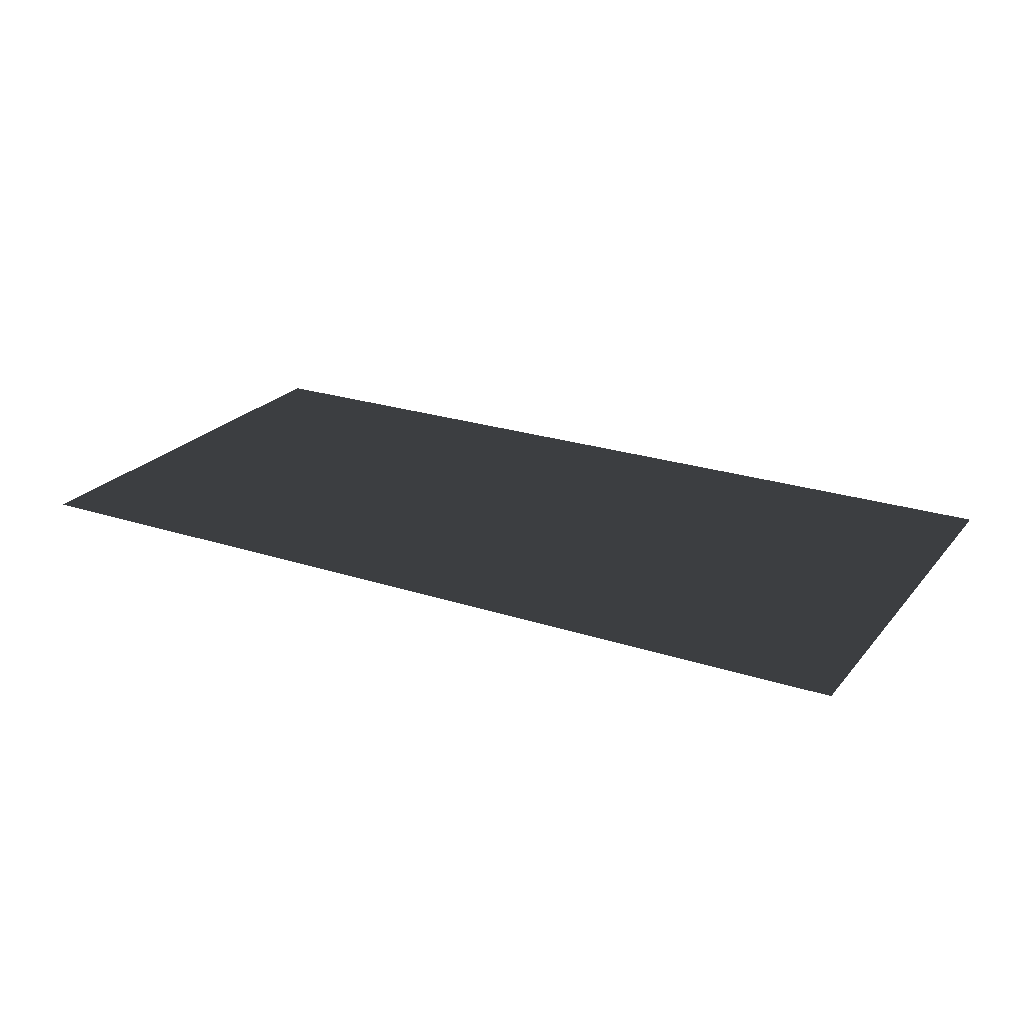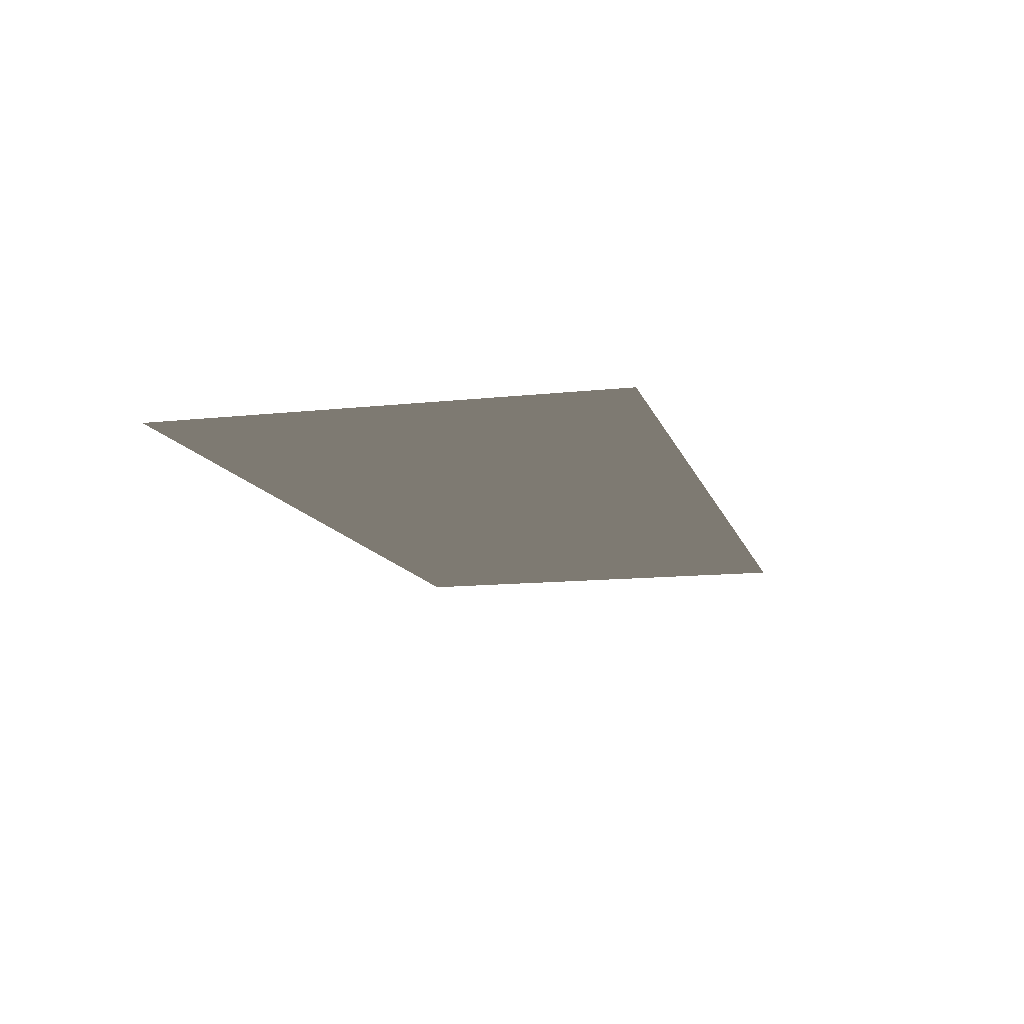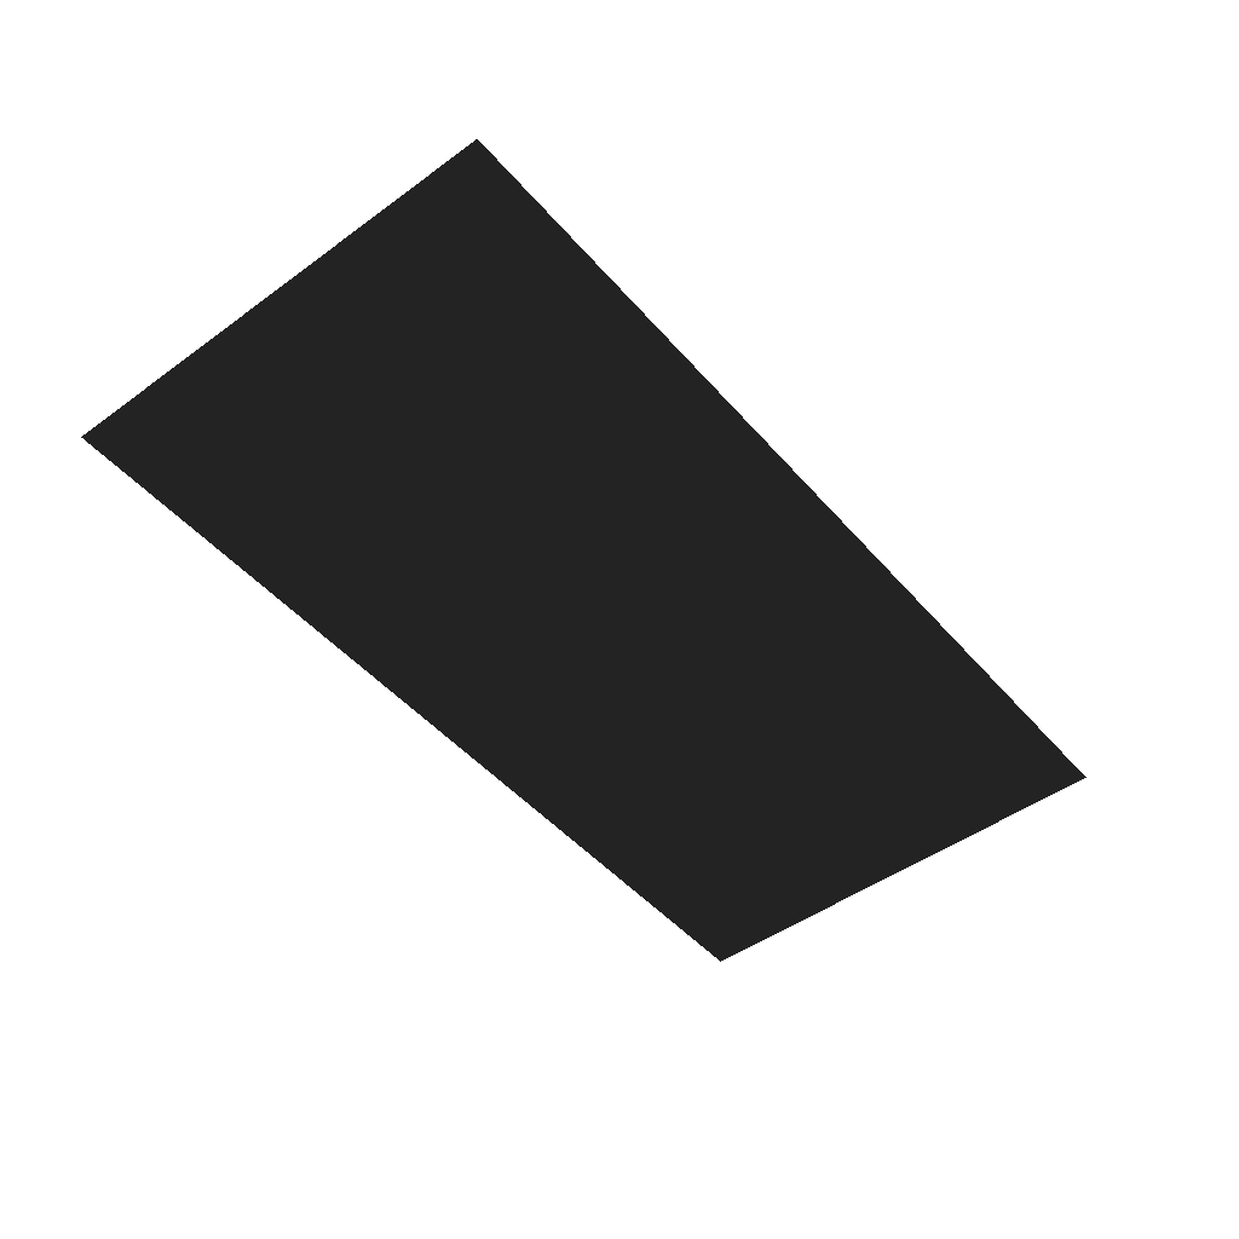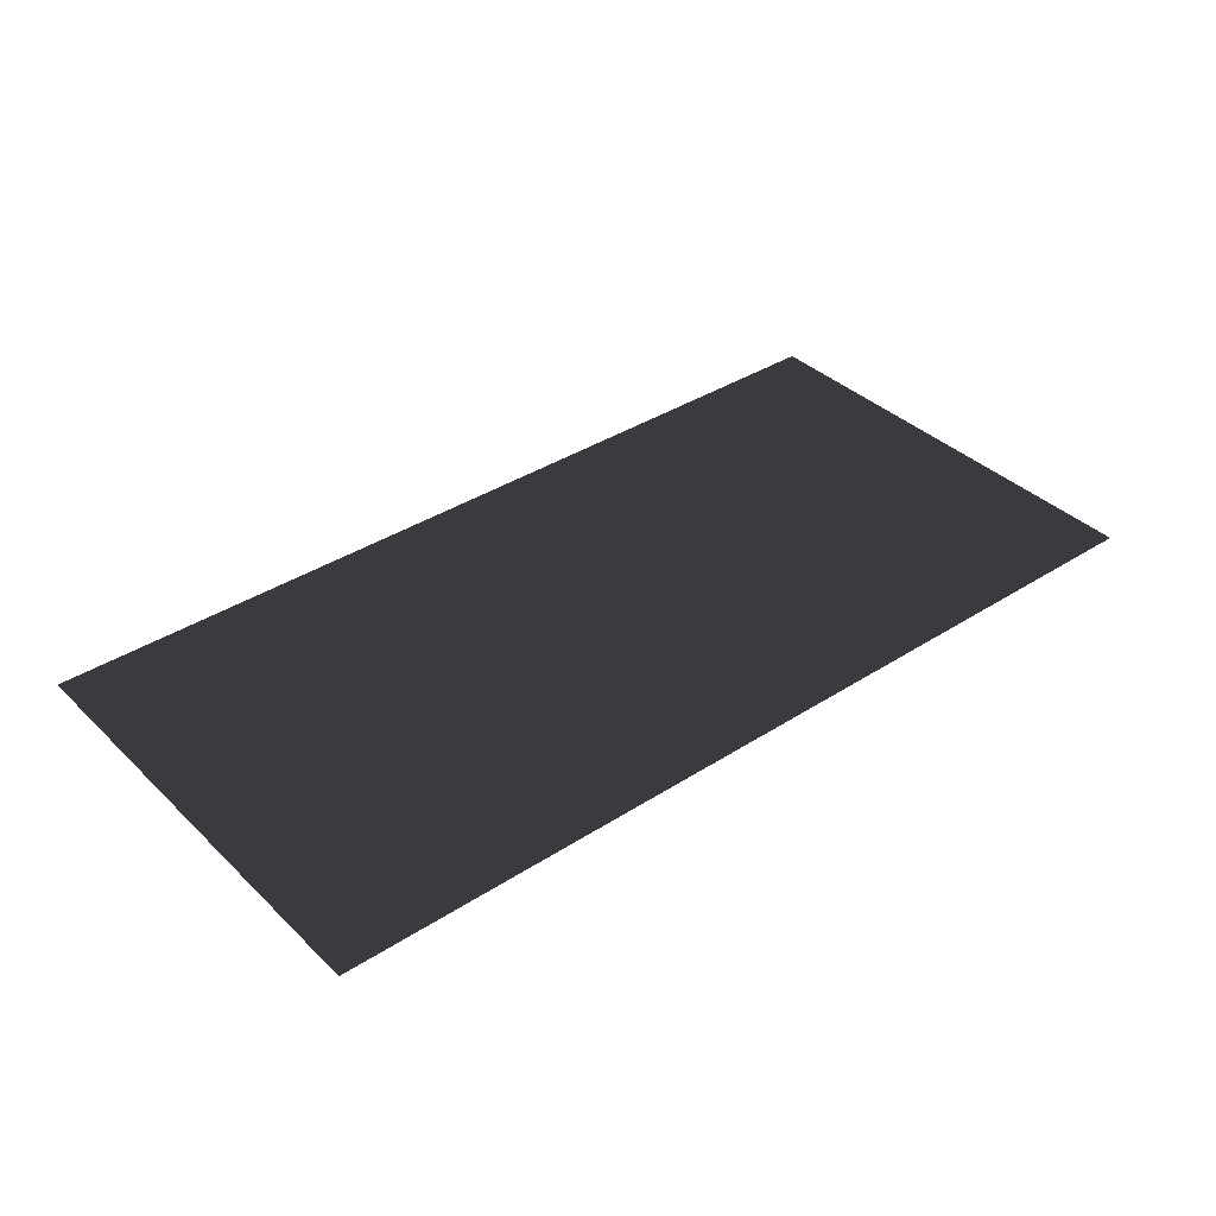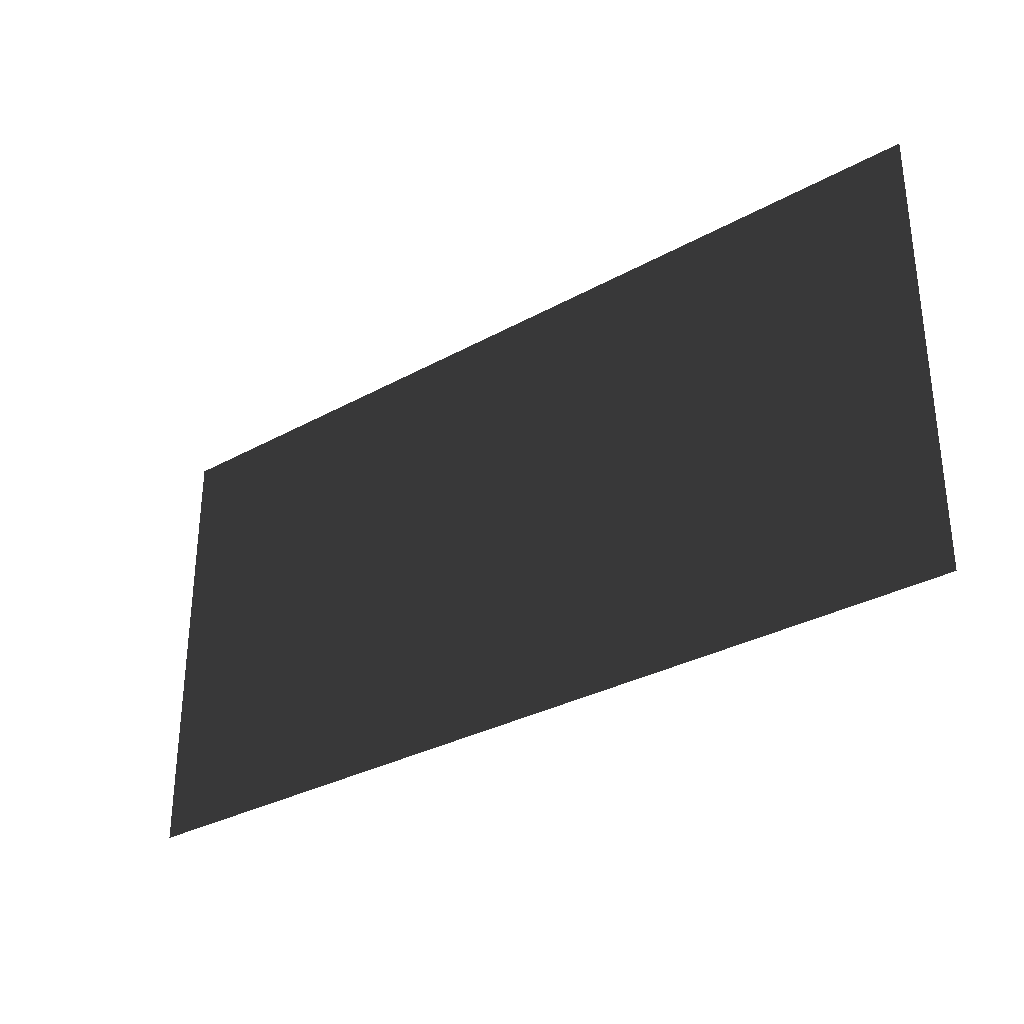
<metadata>
{"format":"obj","ext":"obj","renderer":"f3d","projection":"perspective","resolution":1024,"background":"white","views":[{"elev":23.3,"azim":29.0,"up":"+Z"},{"elev":-12.2,"azim":-75.3,"up":"+Z"},{"elev":-48.2,"azim":129.0,"up":"+Z"},{"elev":37.4,"azim":-39.5,"up":"+Z"},{"elev":-31.5,"azim":38.1,"up":"+Y"}]}
</metadata>
<code>
v -330 165 -7e-06
v -165 165 -7e-06
v -165 0 0
v -330 0 0
v -247.5 82.5 -4e-06
v -165 165 -7e-06
v 0 165 -7e-06
v 0 0 0
v -165 0 0
v -82.5 82.5 -4e-06
v 0 165 -7e-06
v 165 165 -7e-06
v 165 0 0
v 0 0 0
v 82.5 82.5 -4e-06
v 165 165 -7e-06
v 330 165 -7e-06
v 330 0 0
v 165 0 0
v 247.5 82.5 -4e-06
v -330 0 0
v -165 0 0
v -165 -165 -7e-06
v -330 -165 -7e-06
v -247.5 -82.5 -4e-06
v -165 0 0
v 0 0 0
v 0 -165 -7e-06
v -165 -165 -7e-06
v -82.5 -82.5 -4e-06
v 0 0 0
v 165 0 0
v 165 -165 -7e-06
v 0 -165 -7e-06
v 82.5 -82.5 -4e-06
v 165 0 0
v 330 0 0
v 330 -165 -7e-06
v 165 -165 -7e-06
v 247.5 -82.5 -4e-06
g group0
g group1
f 4 2 3
f 2 4 1
f 9 7 8
f 7 9 6
f 14 12 13
f 12 14 11
f 19 17 18
f 17 19 16
f 24 22 23
f 22 24 21
f 29 27 28
f 27 29 26
f 34 32 33
f 32 34 31
f 39 37 38
f 37 39 36

</code>
